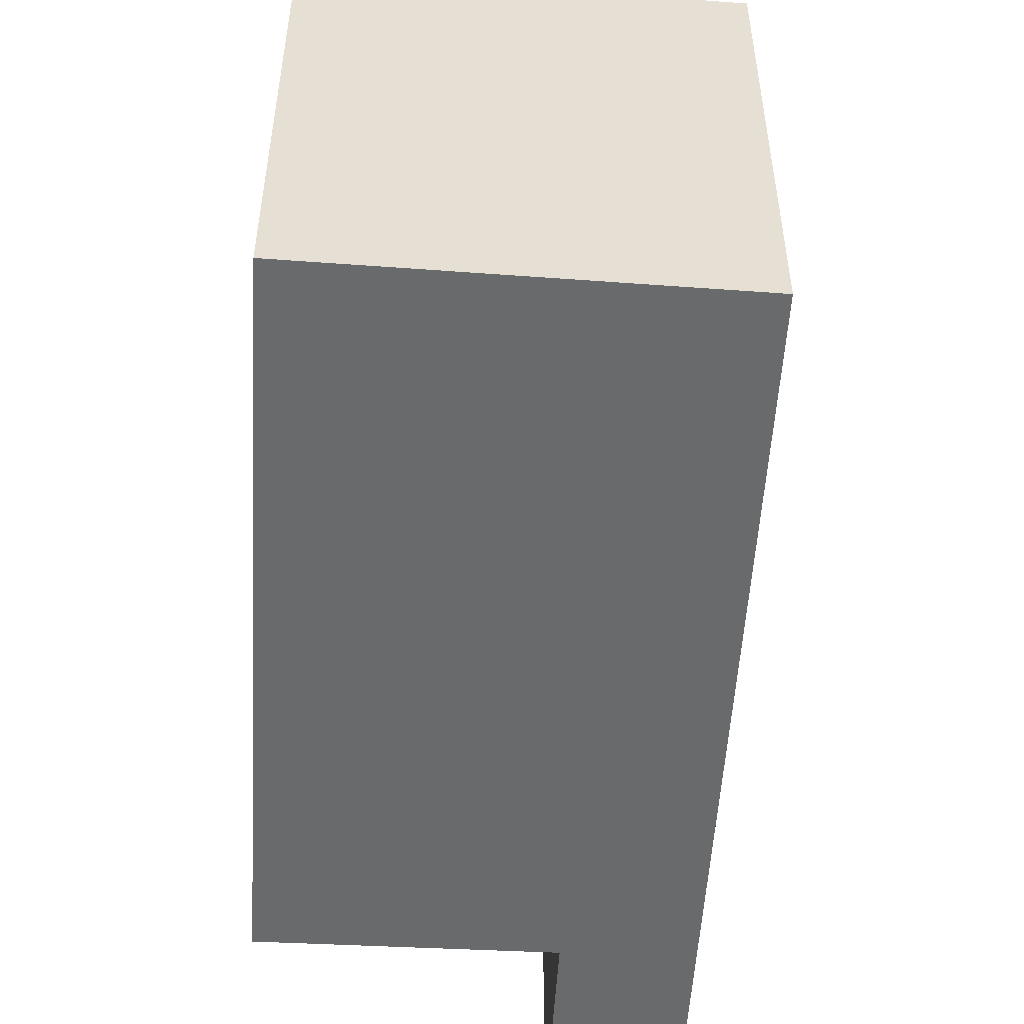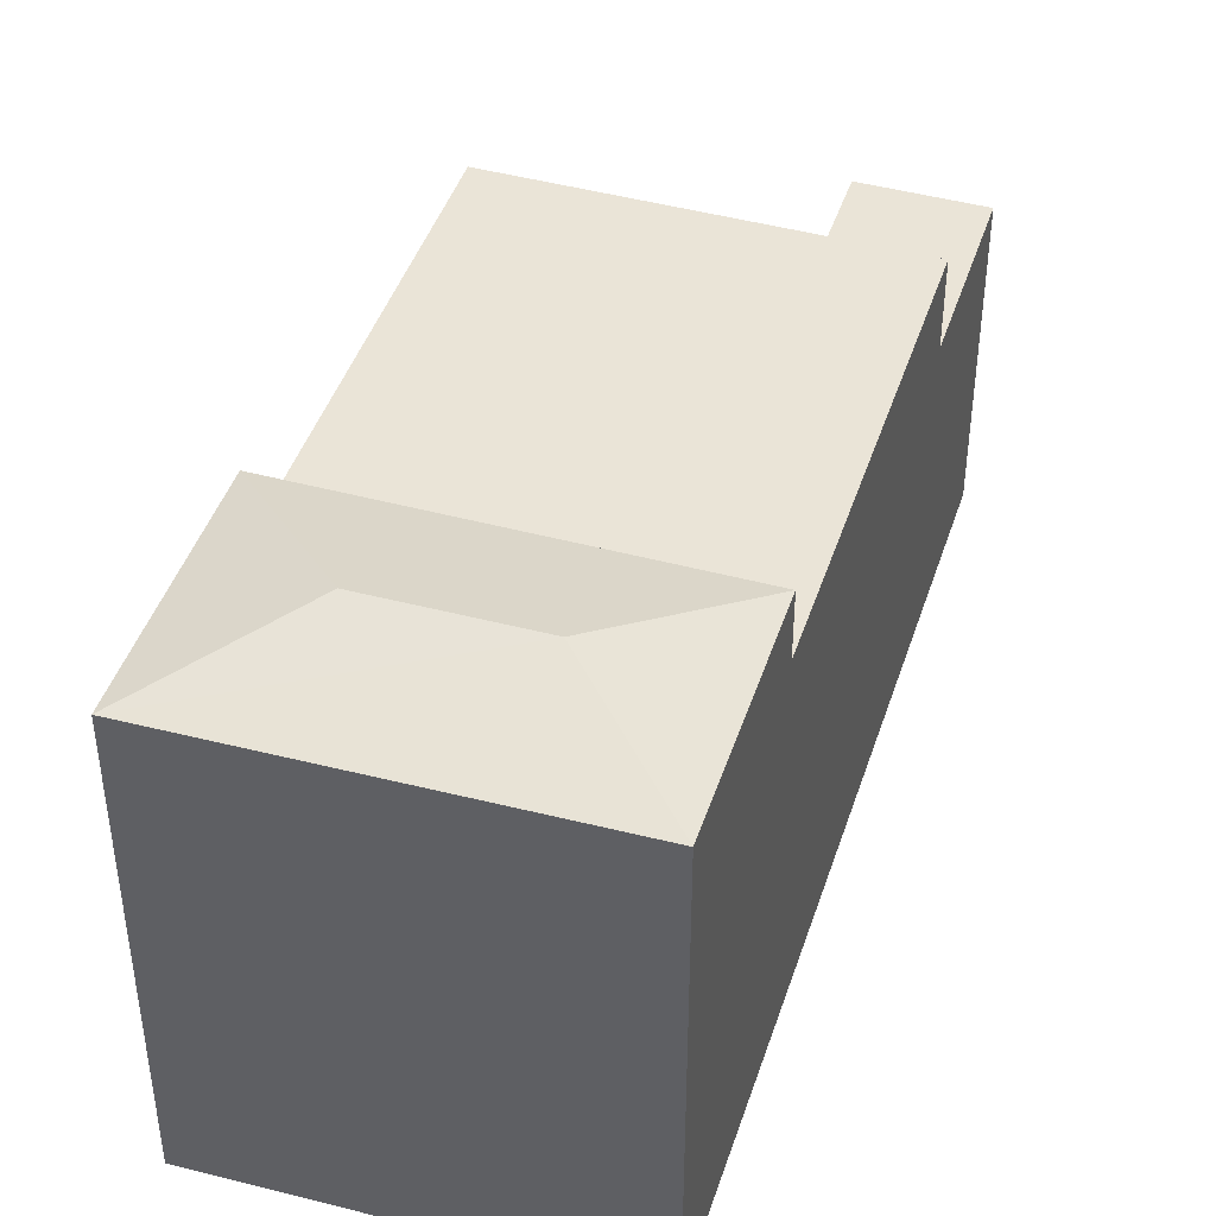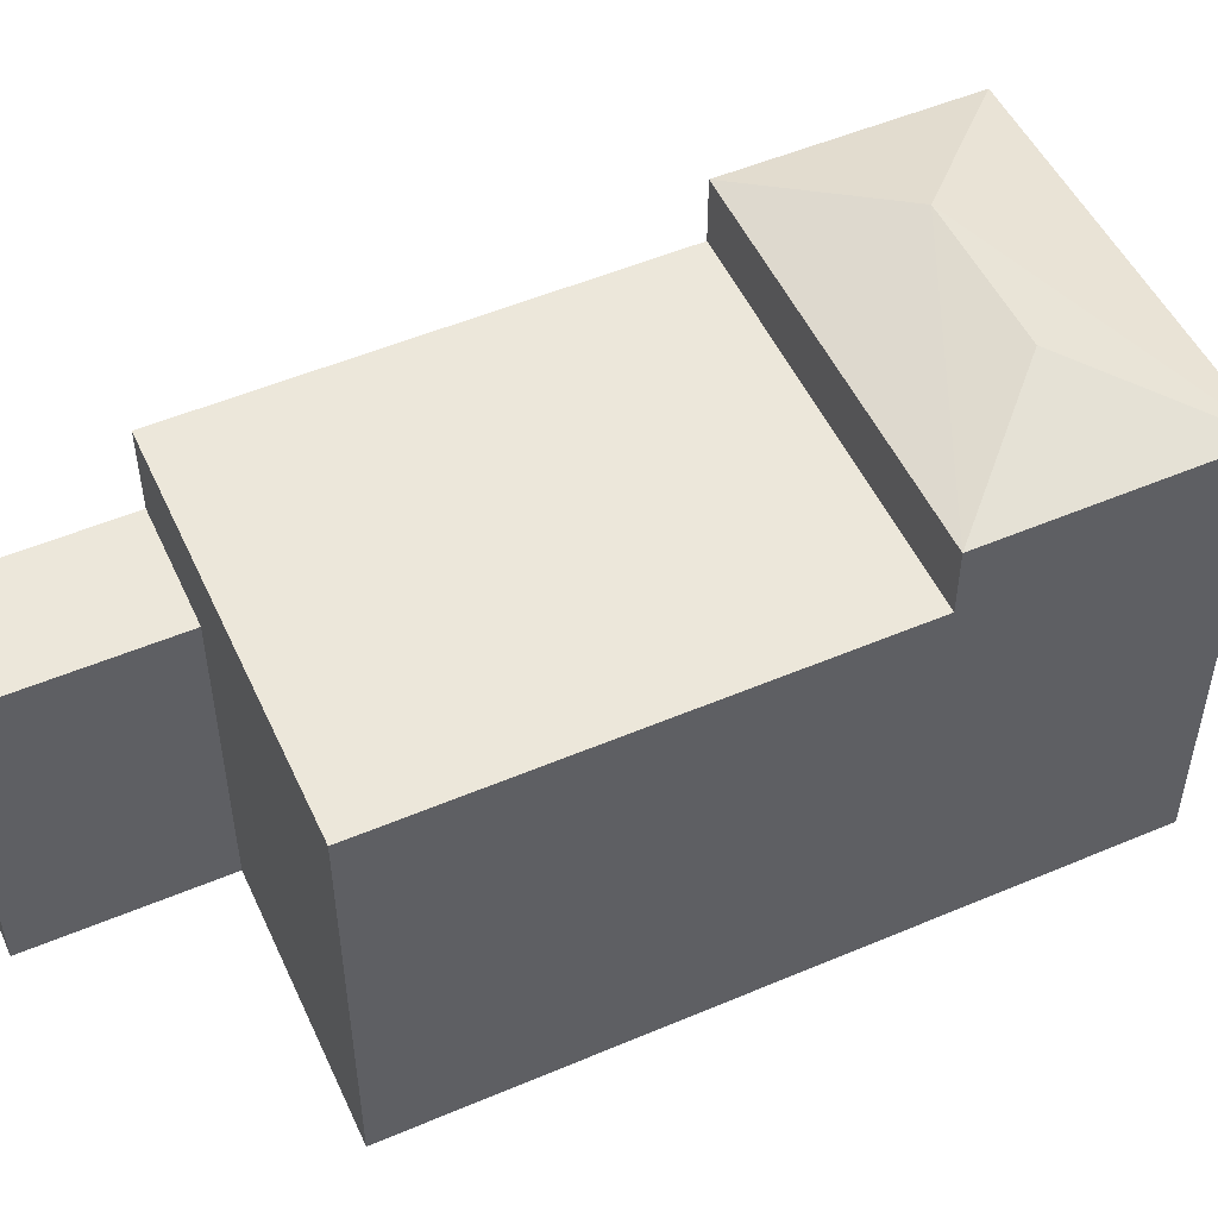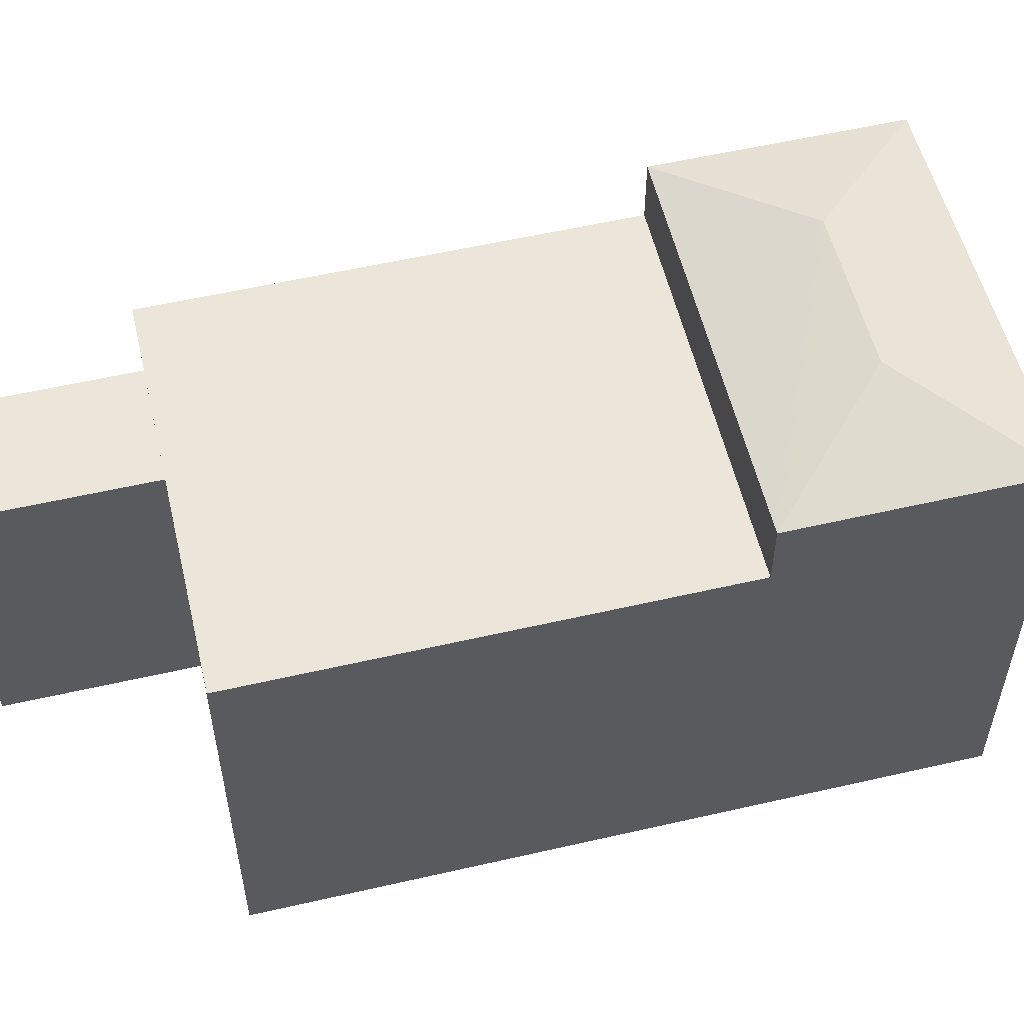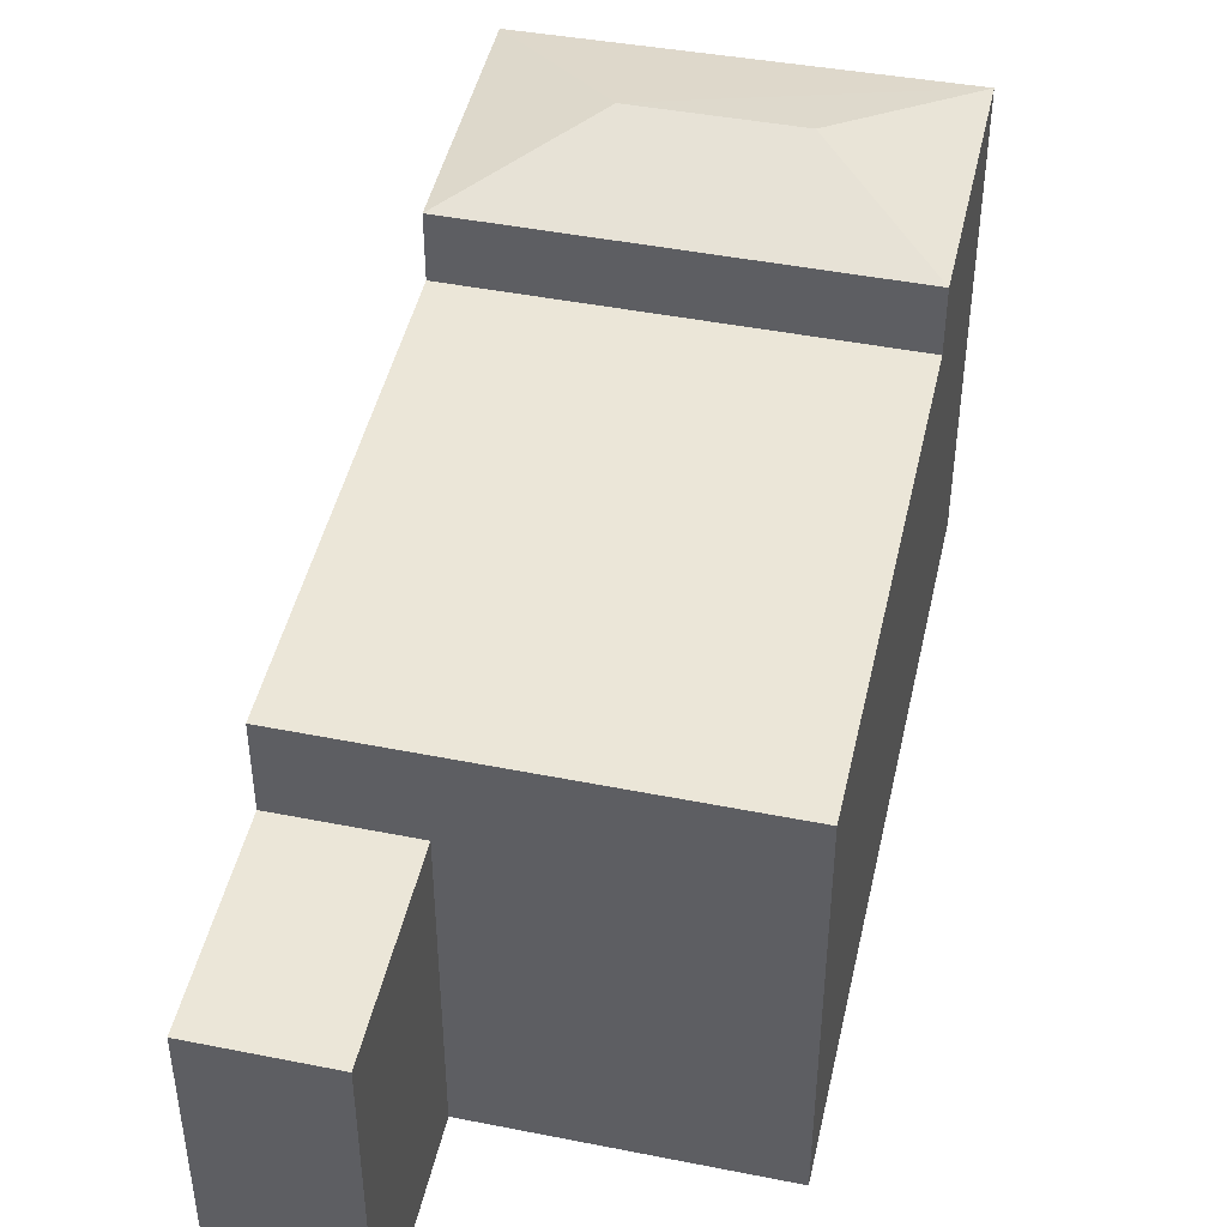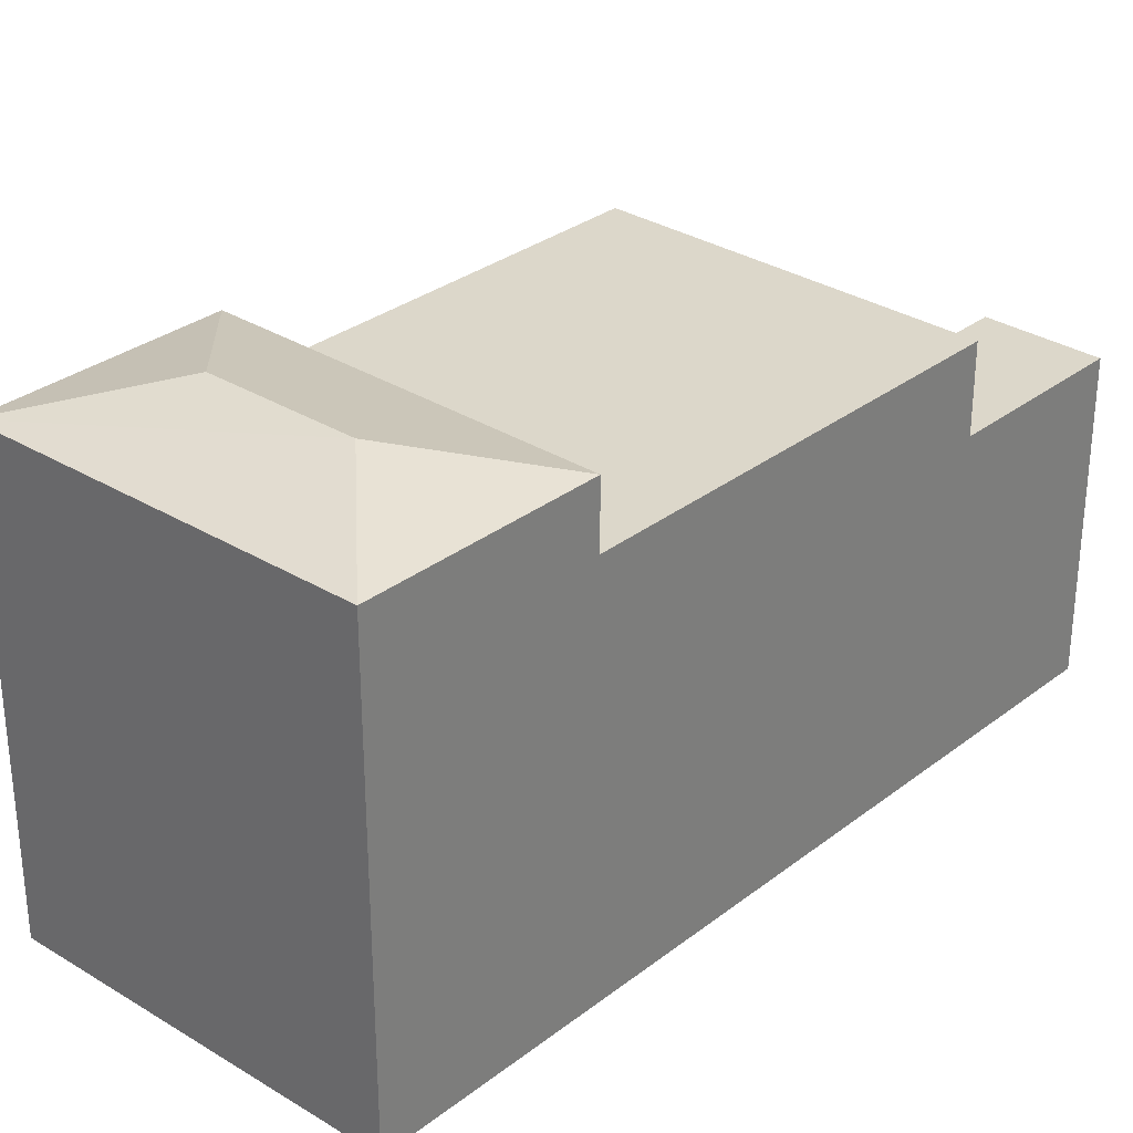
<metadata>
{"format":"obj","ext":"obj","renderer":"f3d","projection":"perspective","resolution":1024,"background":"white","views":[{"elev":-52.9,"azim":156.4,"up":"+Y"},{"elev":43.8,"azim":177.4,"up":"+Y"},{"elev":52.0,"azim":45.2,"up":"+Y"},{"elev":56.2,"azim":56.3,"up":"+Y"},{"elev":46.1,"azim":-7.7,"up":"+Y"},{"elev":30.7,"azim":-158.0,"up":"+Y"}]}
</metadata>
<code>
v  22.05 1.085e-15 -17.72
v  11.42 1.897e-15 -30.98
v  25.17 1.605e-15 -26.21
v  16.15 9.845e-17 -1.608
v  6.708 3.154e-16 -5.152
v  8.383 1.393e-15 -22.75
v  2.483 4.126e-16 -6.738
v  4.225 -9.715e-17 1.587
v  0 0 0
v  2.483 15.09 -6.739
v  2.483 11.84 -6.739
v  6.709 15.09 -5.152
v  6.709 11.84 -5.152
v  16.15 15.09 -1.608
v  22.05 15.09 -17.72
v  25.17 17.48 -26.21
v  22.05 17.48 -17.72
v  0.0002524 11.84 -0.0003743
v  8.383 15.09 -22.75
v  11.42 17.48 -30.98
v  8.383 17.48 -22.75
v  4.225 11.84 1.586
v  14.09 18.7 -25.36
v  19.42 18.7 -23.46
g defaultobject
f 1 2 3
f 2 1 4
f 2 4 5
f 2 5 6
f 6 5 7
f 7 5 8
f 7 8 9
f 10 11 12
f 13 12 11
f 14 12 13
f 5 14 13
f 4 14 5
f 4 15 14
f 15 4 1
f 15 1 16
f 16 1 3
f 16 17 15
f 18 7 9
f 7 18 6
f 6 18 2
f 2 18 11
f 2 11 19
f 2 19 20
f 19 11 10
f 20 19 21
f 15 21 19
f 21 15 17
f 20 3 2
f 3 20 16
f 8 18 9
f 18 8 22
f 5 22 8
f 22 5 13
f 15 12 14
f 12 15 10
f 10 15 19
f 23 20 21
f 23 17 24
f 17 23 21
f 23 16 20
f 16 23 24
f 17 16 24
f 13 18 22
f 18 13 11

</code>
